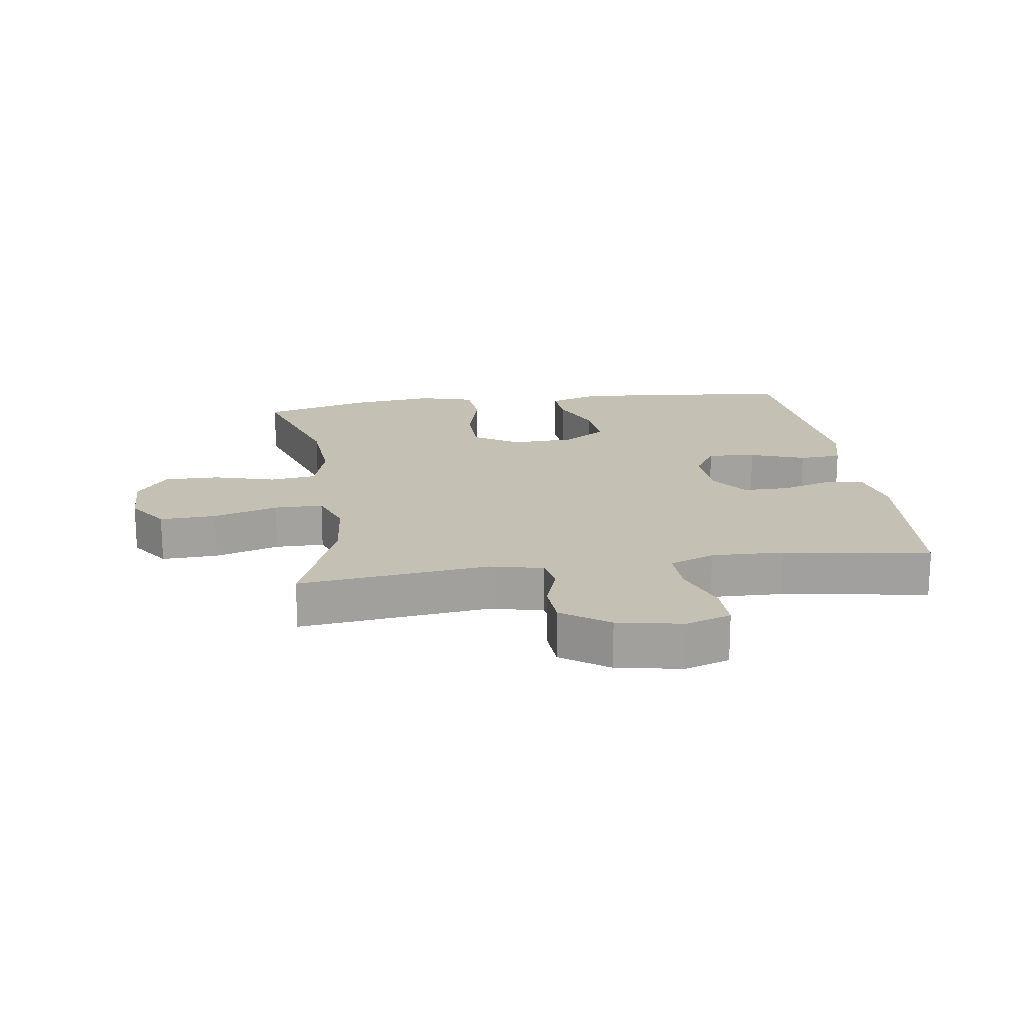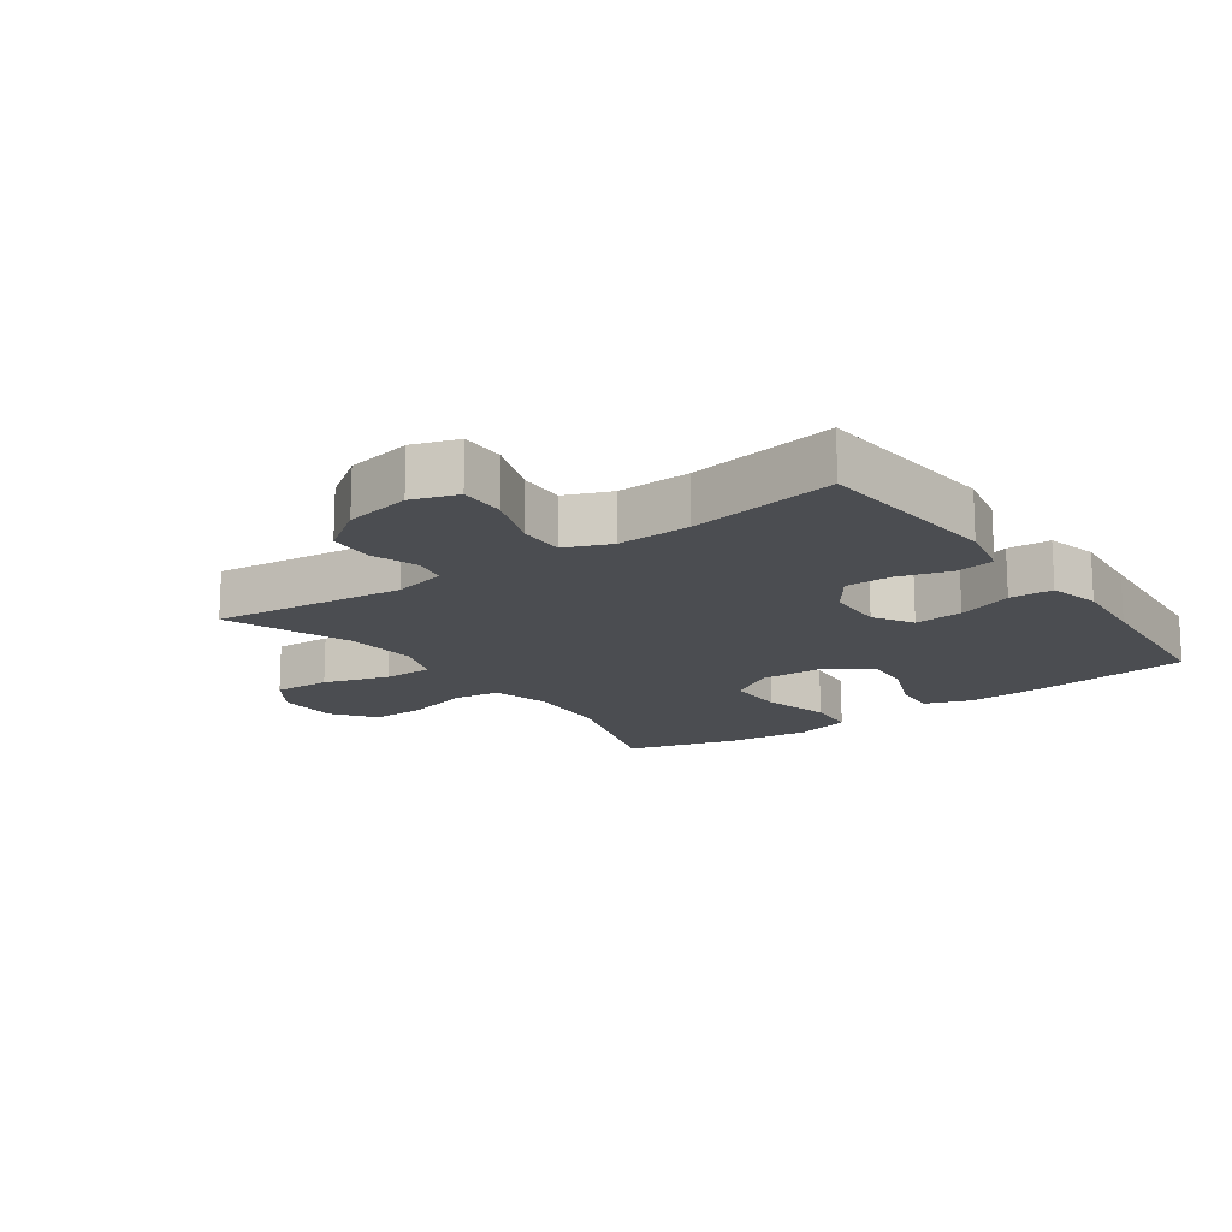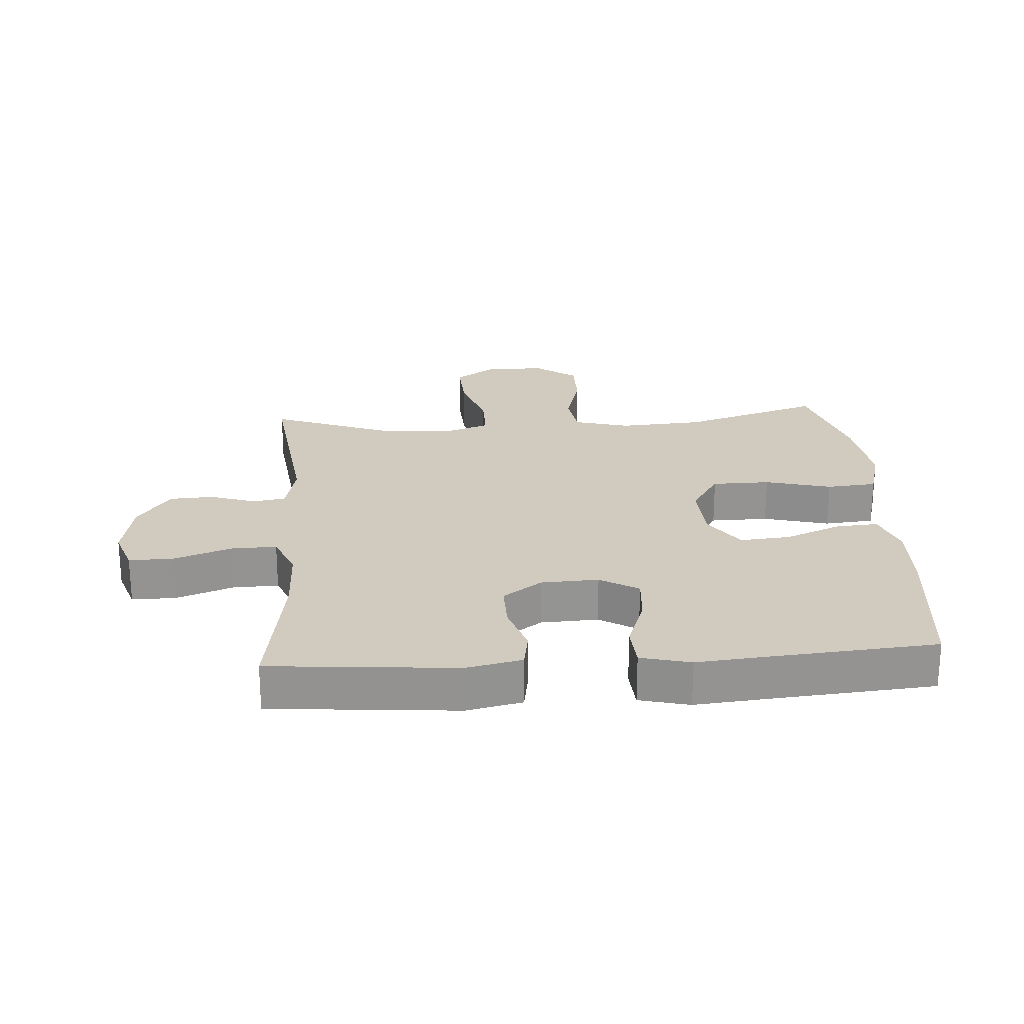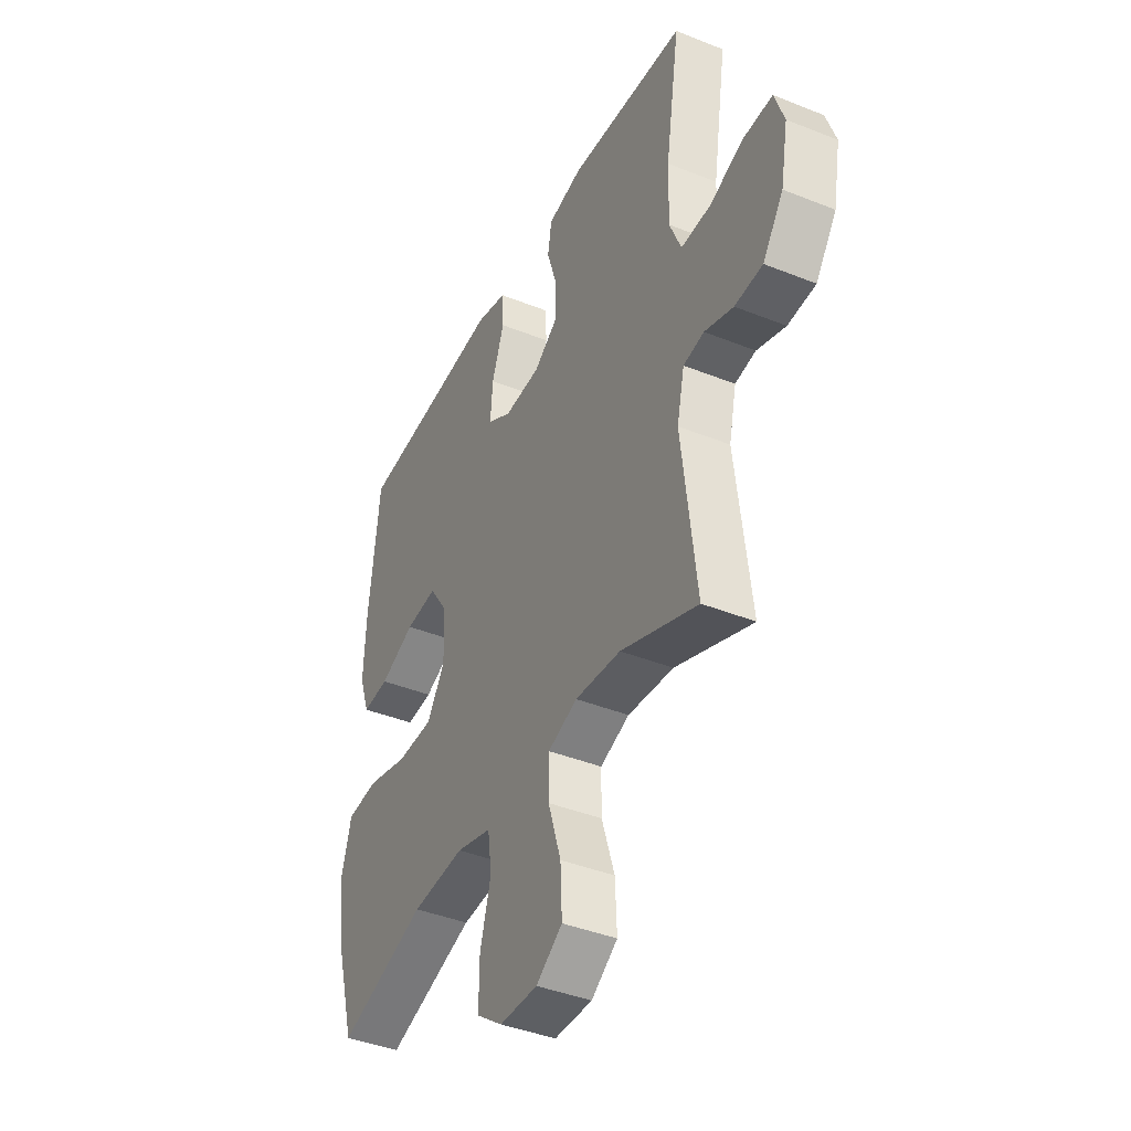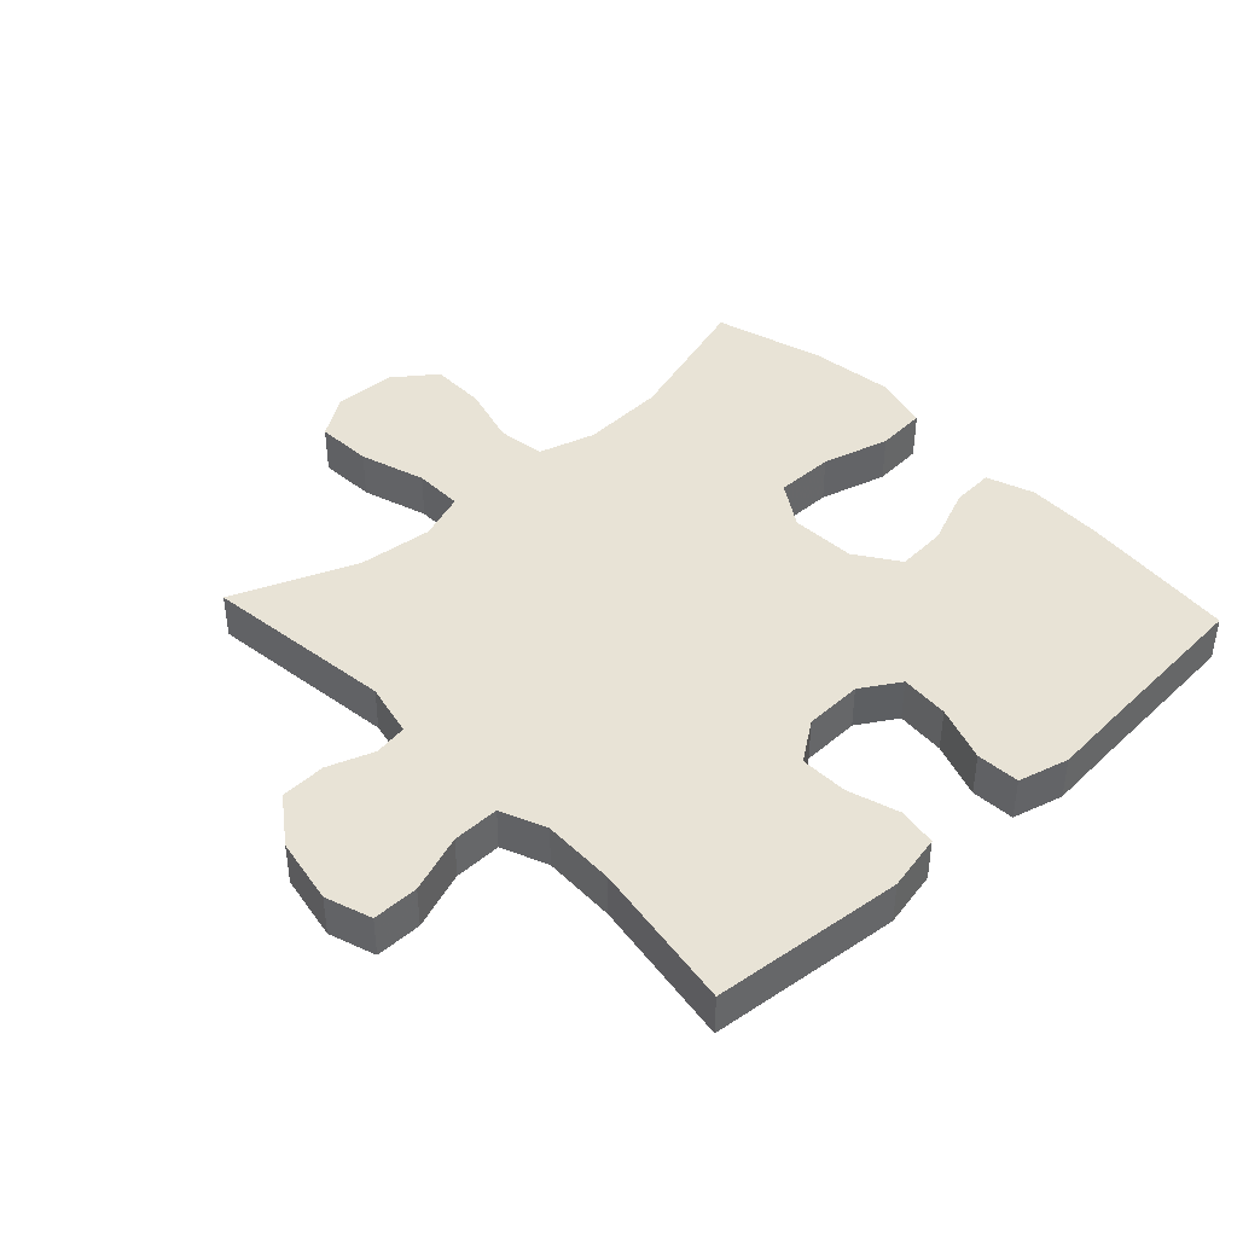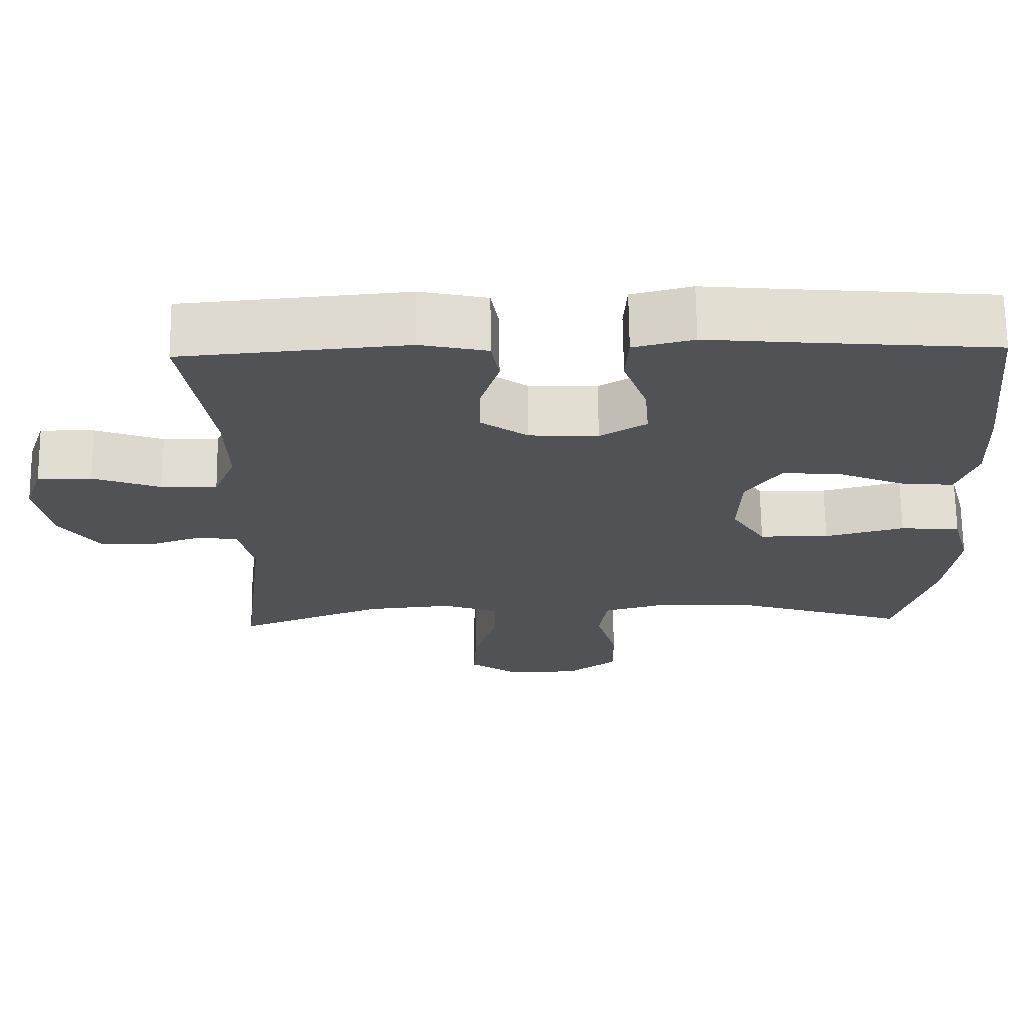
<metadata>
{"format":"obj","ext":"obj","renderer":"f3d","projection":"perspective","resolution":1024,"background":"white","views":[{"elev":18.0,"azim":-98.1,"up":"+Y"},{"elev":-15.9,"azim":-54.4,"up":"+Y"},{"elev":23.5,"azim":-4.0,"up":"+Y"},{"elev":-41.1,"azim":-116.0,"up":"+Z"},{"elev":41.7,"azim":-43.0,"up":"+Y"},{"elev":68.7,"azim":-0.7,"up":"+Z"}]}
</metadata>
<code>
v 0.5 0.07 0.5
v 0.527 0.07 0.254
v 0.532 0.07 0.136
v 0.506 0.07 0.062
v 0.439 0.07 0.067
v 0.35 0.07 0.104
v 0.27 0.07 0.111
v 0.224 0.07 0.043
v 0.22 0.07 -0.058
v 0.265 0.07 -0.129
v 0.357 0.07 -0.13
v 0.462 0.07 -0.102
v 0.541 0.07 -0.109
v 0.565 0.07 -0.196
v 0.549 0.07 -0.327
v 0.5 0.07 -0.5
v 0.277 0.07 -0.429
v 0.144 0.07 -0.42
v 0.055 0.07 -0.445
v 0.045 0.07 -0.519
v 0.072 0.07 -0.616
v 0.073 0.07 -0.703
v 0.007 0.07 -0.752
v -0.088 0.07 -0.754
v -0.154 0.07 -0.709
v -0.15 0.07 -0.62
v -0.118 0.07 -0.518
v -0.118 0.07 -0.441
v -0.192 0.07 -0.414
v -0.307 0.07 -0.425
v -0.5 0.07 -0.5
v -0.464 0.07 -0.2
v -0.483 0.07 -0.116
v -0.535 0.07 -0.107
v -0.607 0.07 -0.132
v -0.677 0.07 -0.128
v -0.729 0.07 -0.054
v -0.748 0.07 0.049
v -0.724 0.07 0.12
v -0.653 0.07 0.119
v -0.563 0.07 0.086
v -0.49 0.07 0.084
v -0.461 0.07 0.155
v -0.464 0.07 0.269
v -0.5 0.07 0.5
v -0.205 0.07 0.526
v -0.117 0.07 0.507
v -0.107 0.07 0.447
v -0.132 0.07 0.367
v -0.133 0.07 0.293
v -0.071 0.07 0.249
v 0.02 0.07 0.245
v 0.081 0.07 0.282
v 0.075 0.07 0.358
v 0.044 0.07 0.445
v 0.048 0.07 0.512
v 0.127 0.07 0.532
v 0.248 0.07 0.521
v 0.5 0 0.5
v 0.527 0 0.254
v 0.532 0 0.136
v 0.506 0 0.062
v 0.439 0 0.067
v 0.35 0 0.104
v 0.27 0 0.111
v 0.224 0 0.043
v 0.22 0 -0.058
v 0.265 0 -0.129
v 0.357 0 -0.13
v 0.462 0 -0.102
v 0.541 0 -0.109
v 0.565 0 -0.196
v 0.549 0 -0.327
v 0.5 0 -0.5
v 0.277 0 -0.429
v 0.144 0 -0.42
v 0.055 0 -0.445
v 0.045 0 -0.519
v 0.072 0 -0.616
v 0.073 0 -0.703
v 0.007 0 -0.752
v -0.088 0 -0.754
v -0.154 0 -0.709
v -0.15 0 -0.62
v -0.118 0 -0.518
v -0.118 0 -0.441
v -0.192 0 -0.414
v -0.307 0 -0.425
v -0.5 0 -0.5
v -0.464 0 -0.2
v -0.483 0 -0.116
v -0.535 0 -0.107
v -0.607 0 -0.132
v -0.677 0 -0.128
v -0.729 0 -0.054
v -0.748 0 0.049
v -0.724 0 0.12
v -0.653 0 0.119
v -0.563 0 0.086
v -0.49 0 0.084
v -0.461 0 0.155
v -0.464 0 0.269
v -0.5 0 0.5
v -0.205 0 0.526
v -0.117 0 0.507
v -0.107 0 0.447
v -0.132 0 0.367
v -0.133 0 0.293
v -0.071 0 0.249
v 0.02 0 0.245
v 0.081 0 0.282
v 0.075 0 0.358
v 0.044 0 0.445
v 0.048 0 0.512
v 0.127 0 0.532
v 0.248 0 0.521
f 55 56 57 58
f 54 55 58 1
f 53 54 1 2
f 52 53 2 3
f 51 52 3 4
f 46 47 48 49
f 44 45 46 49
f 43 44 49 50
f 42 43 50 51
f 38 39 40 41
f 38 41 42
f 37 38 42
f 34 35 36 37
f 33 34 37 42
f 32 33 42 51
f 30 31 32 51
f 24 25 26 27
f 24 27 28
f 23 24 28
f 20 21 22 23
f 19 20 23 28
f 18 19 28 29
f 14 15 16 17
f 14 17 18
f 11 12 13 14
f 10 11 14 18
f 9 10 18 29
f 4 5 6
f 51 4 6
f 51 6 7
f 30 51 7 8
f 8 9 29 30
f 116 115 114 113
f 59 116 113 112
f 60 59 112 111
f 61 60 111 110
f 62 61 110 109
f 107 106 105 104
f 107 104 103 102
f 108 107 102 101
f 109 108 101 100
f 99 98 97 96
f 100 99 96
f 100 96 95
f 95 94 93 92
f 100 95 92 91
f 109 100 91 90
f 109 90 89 88
f 85 84 83 82
f 86 85 82
f 86 82 81
f 81 80 79 78
f 86 81 78 77
f 87 86 77 76
f 75 74 73 72
f 76 75 72
f 72 71 70 69
f 76 72 69 68
f 87 76 68 67
f 64 63 62
f 64 62 109
f 65 64 109
f 66 65 109 88
f 88 87 67 66
f 1 59 60 2
f 2 60 61 3
f 3 61 62 4
f 4 62 63 5
f 5 63 64 6
f 6 64 65 7
f 7 65 66 8
f 8 66 67 9
f 9 67 68 10
f 10 68 69 11
f 11 69 70 12
f 12 70 71 13
f 13 71 72 14
f 14 72 73 15
f 15 73 74 16
f 16 74 75 17
f 17 75 76 18
f 18 76 77 19
f 19 77 78 20
f 20 78 79 21
f 21 79 80 22
f 22 80 81 23
f 23 81 82 24
f 24 82 83 25
f 25 83 84 26
f 26 84 85 27
f 27 85 86 28
f 28 86 87 29
f 29 87 88 30
f 30 88 89 31
f 31 89 90 32
f 32 90 91 33
f 33 91 92 34
f 34 92 93 35
f 35 93 94 36
f 36 94 95 37
f 37 95 96 38
f 38 96 97 39
f 39 97 98 40
f 40 98 99 41
f 41 99 100 42
f 42 100 101 43
f 43 101 102 44
f 44 102 103 45
f 45 103 104 46
f 46 104 105 47
f 47 105 106 48
f 48 106 107 49
f 49 107 108 50
f 50 108 109 51
f 51 109 110 52
f 52 110 111 53
f 53 111 112 54
f 54 112 113 55
f 55 113 114 56
f 56 114 115 57
f 57 115 116 58
f 58 116 59 1

</code>
